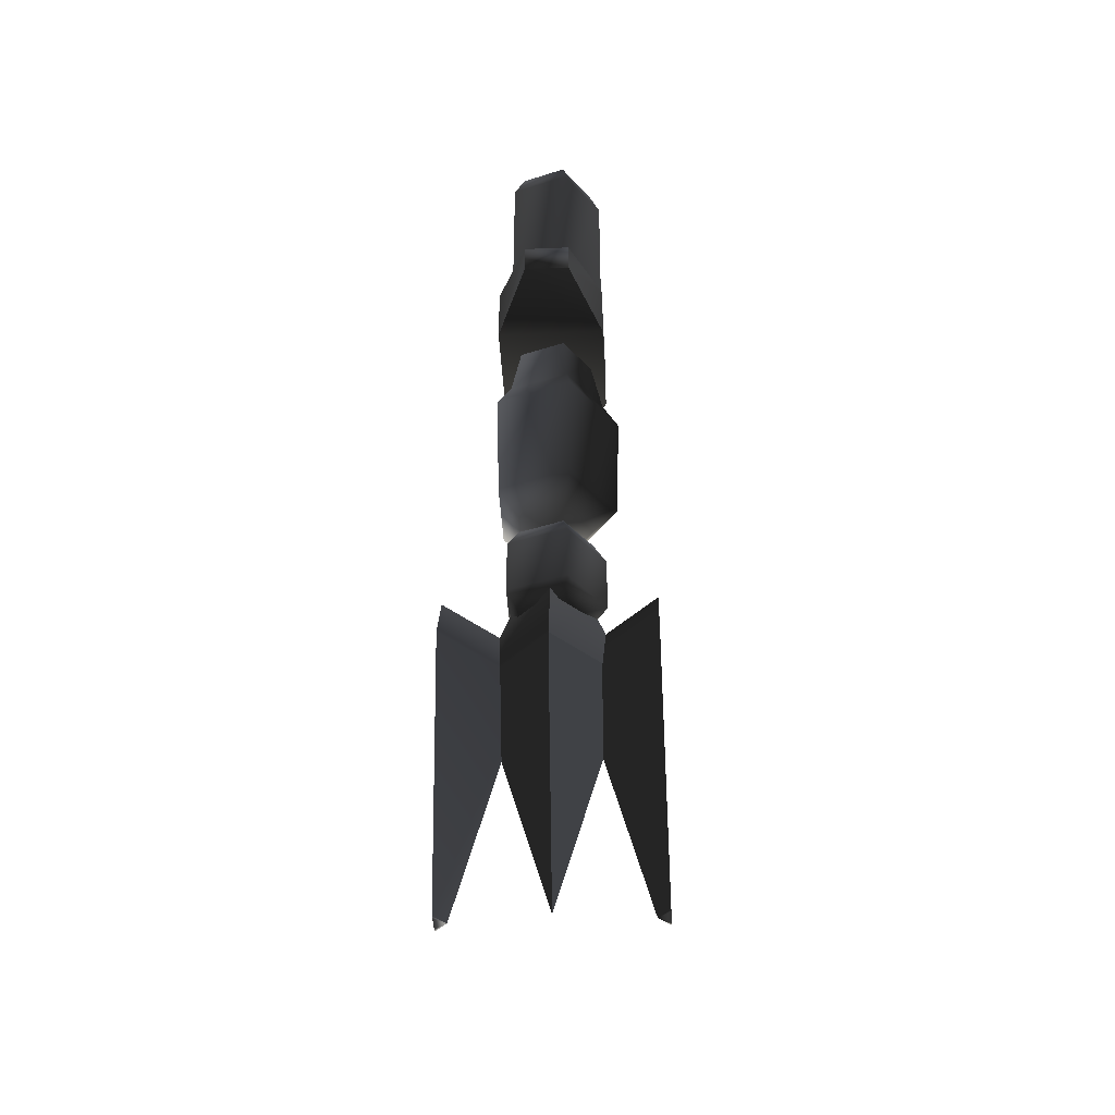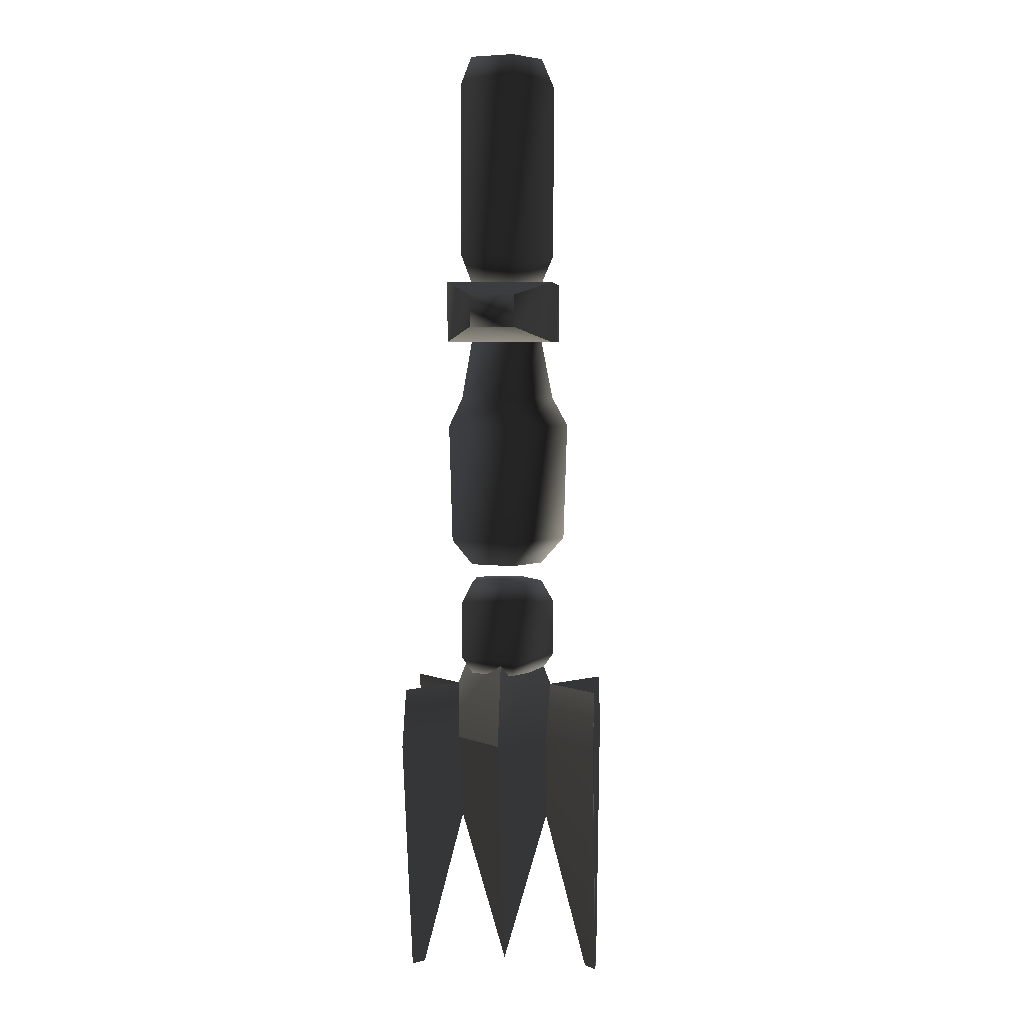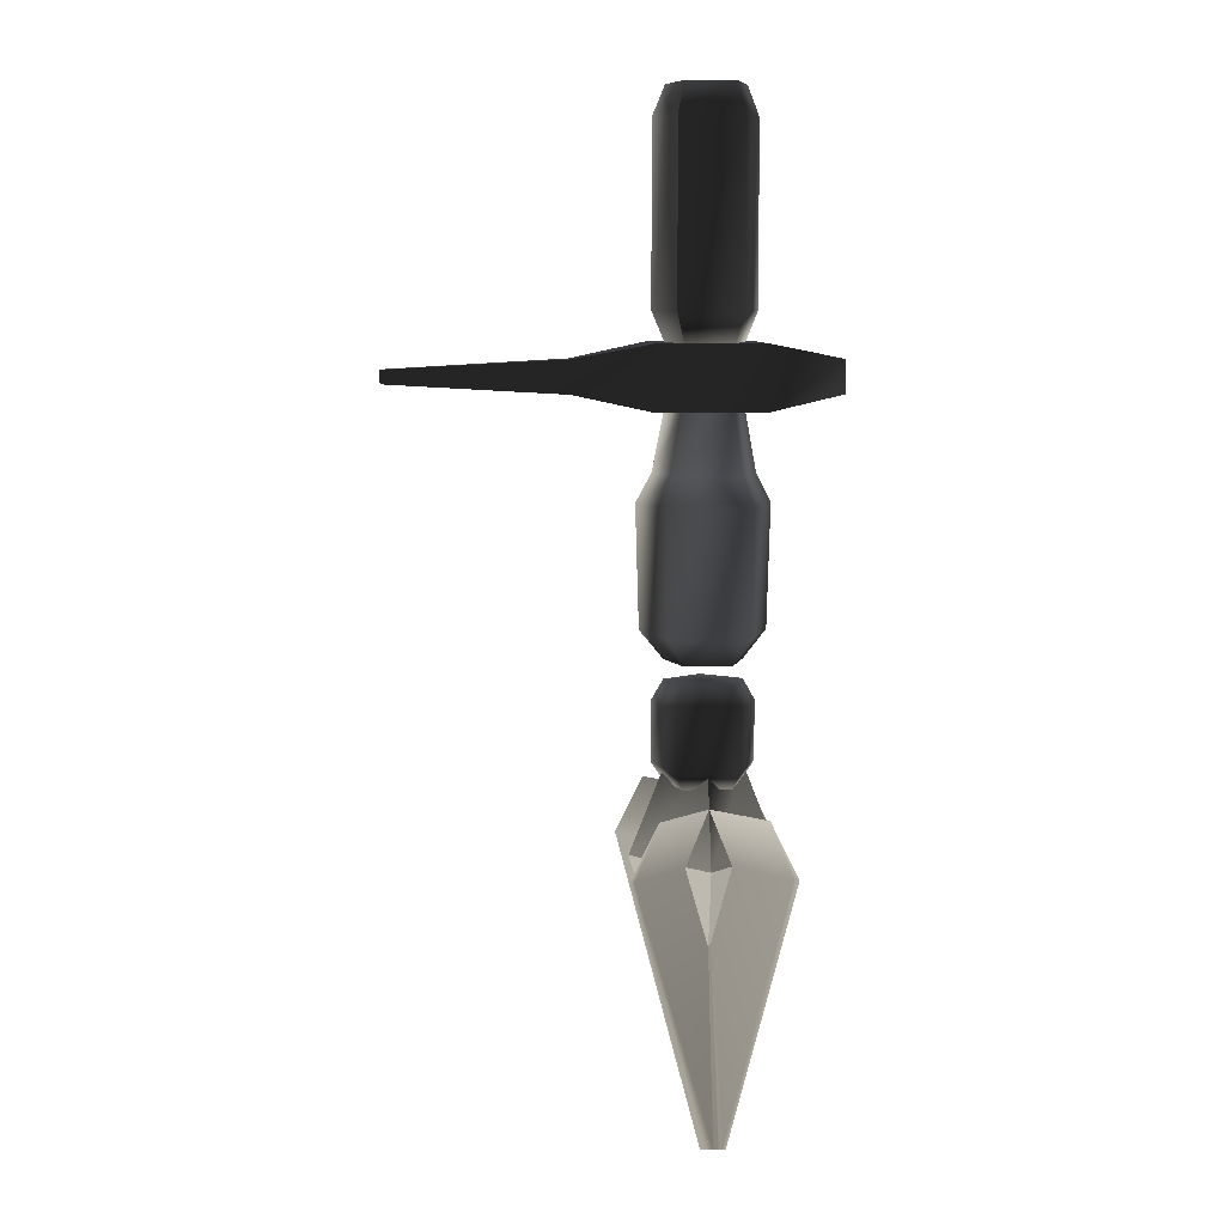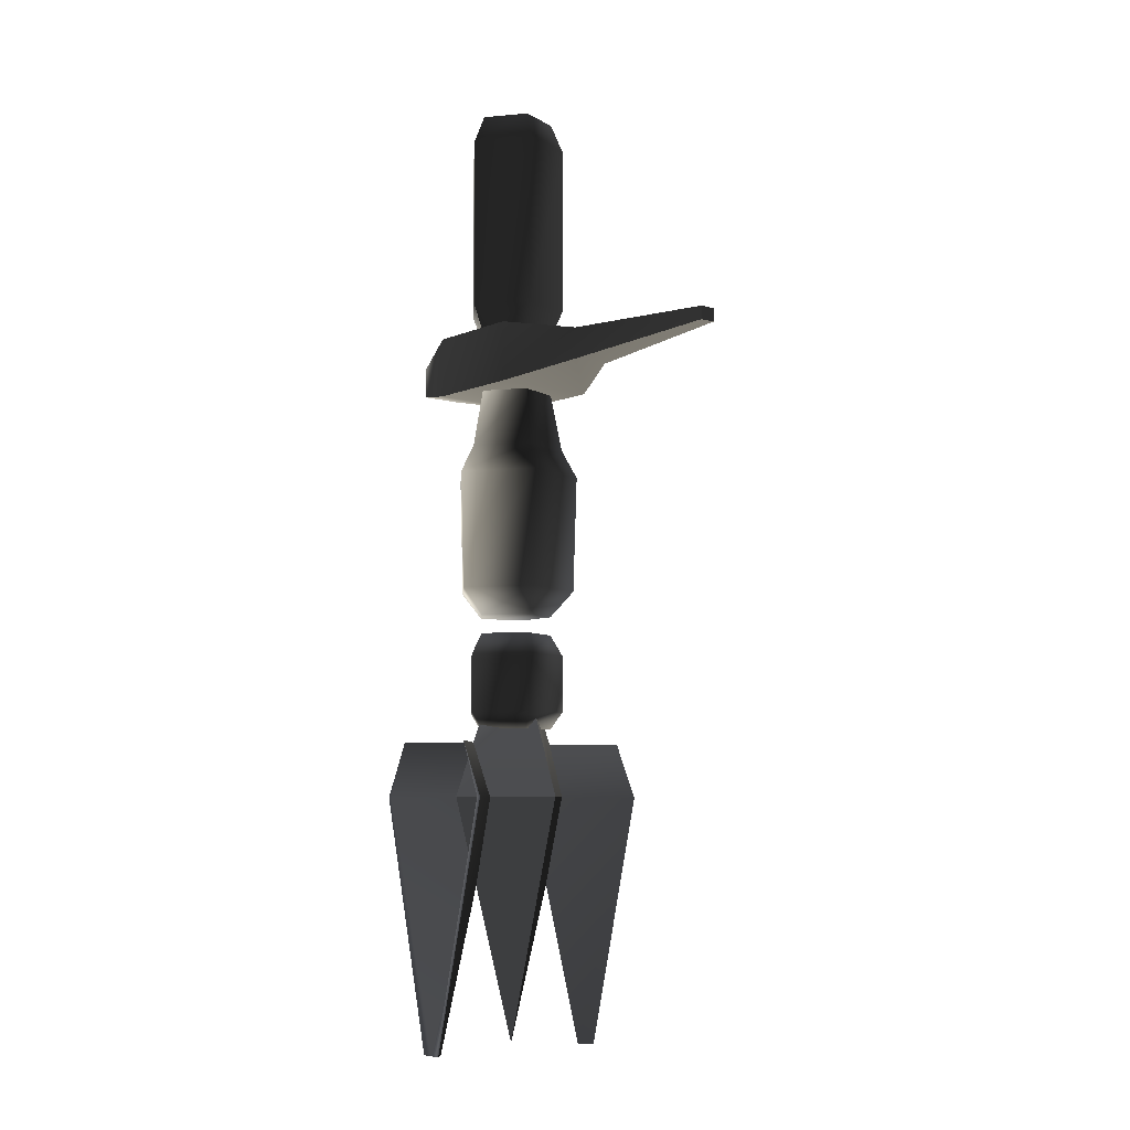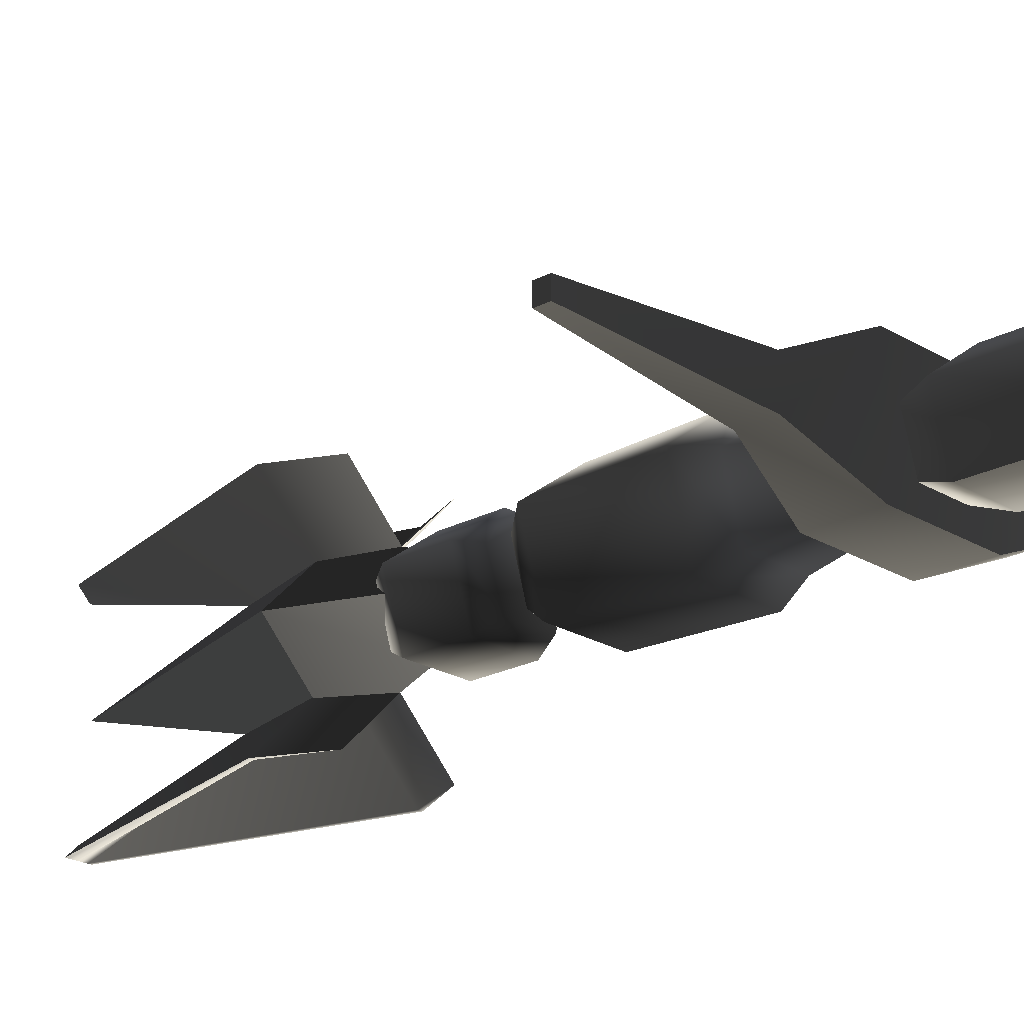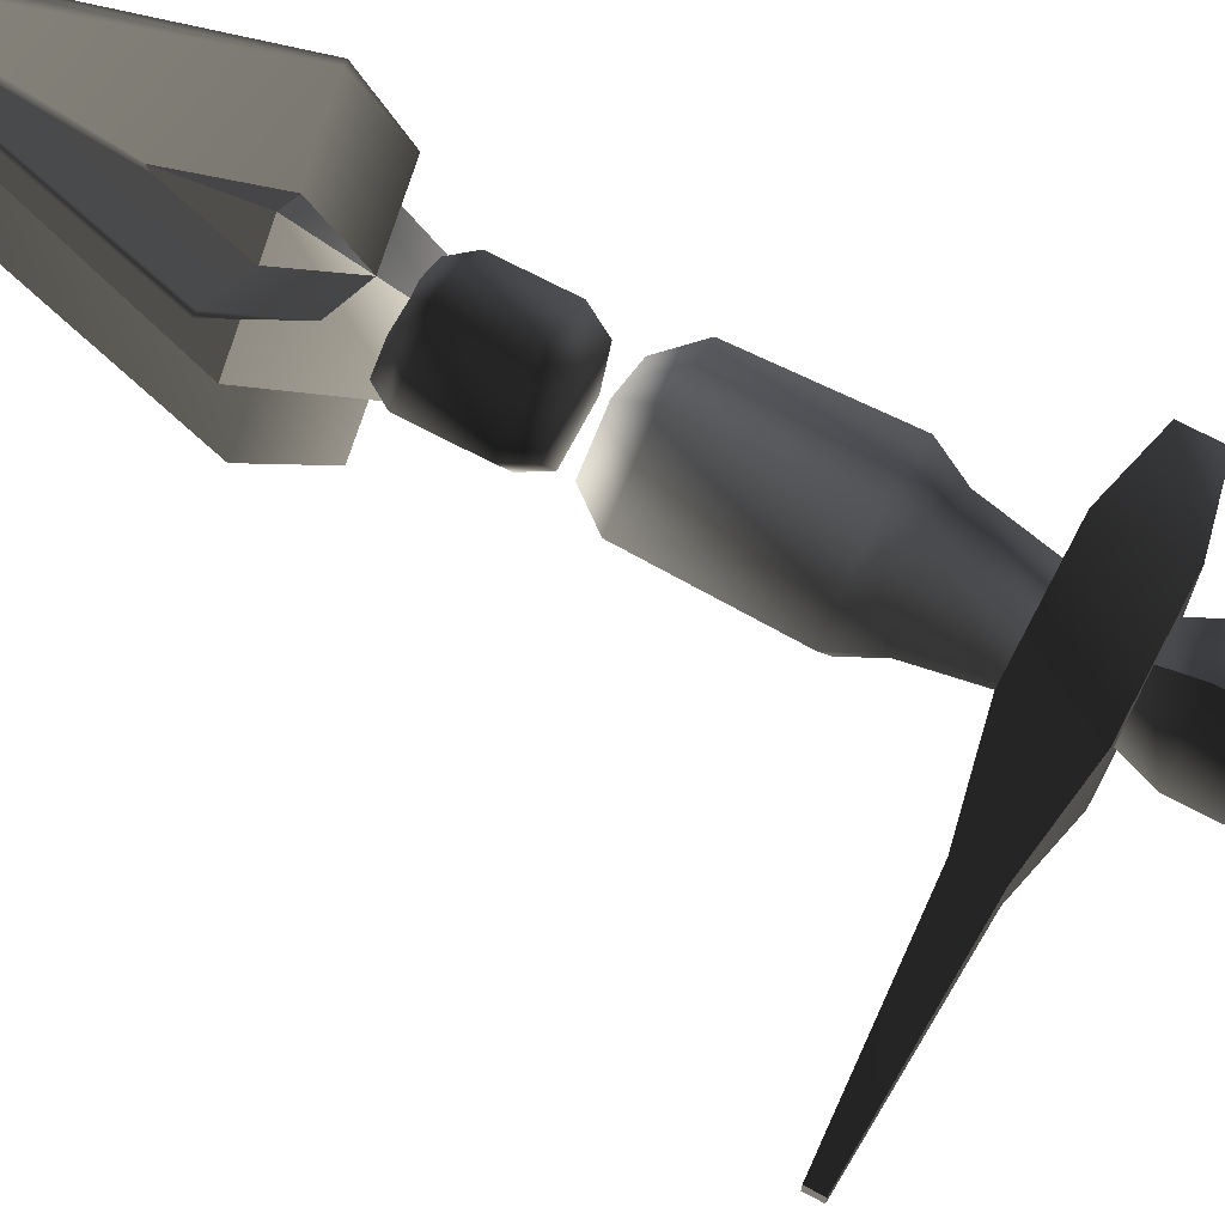
<metadata>
{"format":"obj","ext":"obj","renderer":"f3d","projection":"perspective","resolution":1024,"background":"white","views":[{"elev":-42.2,"azim":93.0,"up":"+Z"},{"elev":5.0,"azim":95.4,"up":"+Z"},{"elev":8.0,"azim":-3.6,"up":"+Z"},{"elev":-7.0,"azim":-129.3,"up":"+Z"},{"elev":-21.8,"azim":-47.0,"up":"+Y"},{"elev":71.5,"azim":-62.3,"up":"+Y"}]}
</metadata>
<code>
v  0.283 0.09195 3.09
v  0.000332 0.2965 3.09
v  0 0 3.09
v  -0.2828 0.09132 3.09
v  -0.1751 -0.2401 3.09
v  0.1746 -0.2397 3.09
v  0.000332 0.2965 1.342
v  0.283 0.09195 1.342
v  0 0 1.342
v  -0.2828 0.09132 1.342
v  -0.1751 -0.2401 1.342
v  0.1746 -0.2397 1.342
v  0.3721 0.1209 2.873
v  0.000437 0.3899 2.873
v  0.3721 0.1209 1.558
v  0.000437 0.3899 1.558
v  0.2295 -0.3152 1.558
v  0.2295 -0.3152 2.873
v  -0.2302 -0.3157 1.558
v  -0.2302 -0.3157 2.873
v  -0.3718 0.1201 1.558
v  -0.3718 0.1201 2.873
v  0 0 3.138
v  1.25e-06 0 3.138
v  0 -1.25e-06 3.138
v  0 1.25e-06 3.138
v  -1.25e-06 0 3.138
v  0 0 3.138
v  0.9465 -0.1676 0.9909
v  0.9465 0.1676 0.9909
v  0.9465 0.1676 1.231
v  0.9465 -0.1676 1.231
v  -0.9465 -0.1445 1.231
v  -0.9465 0.1445 1.231
v  -2.243 0.05925 1.16
v  -2.243 -0.05925 1.16
v  -0.9465 0.1445 0.9909
v  -2.243 0.05925 1.062
v  -2.243 -0.05925 1.062
v  -0.9465 -0.1445 0.9909
v  0.392 0.4047 0.8802
v  -0.392 0.4047 0.8802
v  -0.392 0.4047 1.342
v  0.392 0.4047 1.342
v  -0.392 -0.4047 0.8802
v  -0.392 -0.4047 1.342
v  0.392 -0.4047 0.8802
v  0.392 -0.4047 1.342
v  0 0.532 -2.274
v  0.5341 0 -2.274
v  0 0 -4.135
v  0 -0.532 -2.274
v  -0.5341 0 -2.274
v  0 0.2755 -1.614
v  0.2765 0 -1.614
v  -0.2765 0 -1.614
v  0 -0.2755 -1.614
v  -0.5473 -0.7457 -2.281
v  -0.06318 -0.7457 -4.183
v  0 -0.7457 -4.183
v  0 -0.2028 -2.281
v  0.06318 -0.7457 -4.183
v  -0.08928 -0.7457 -4.183
v  -0.5827 -0.7457 -2.281
v  0.5827 -0.7457 -2.281
v  0.5473 -0.7457 -2.281
v  0.08928 -0.7457 -4.183
v  0 -0.6591 -4.183
v  0 -0.1676 -2.281
v  0 -0.3728 -1.864
v  -0.3767 -0.7457 -1.864
v  0.3767 -0.7457 -1.864
v  0 0 -4.203
v  1.25e-06 0 -4.203
v  0 -1.25e-06 -4.203
v  0 1.25e-06 -4.203
v  -1.25e-06 0 -4.203
v  0 0 -4.203
v  -0.5473 0.7457 -2.281
v  -0.3767 0.7457 -1.864
v  0 0.3728 -1.864
v  0 0.2028 -2.281
v  -0.5827 0.7457 -2.281
v  0 0.1676 -2.281
v  -0.06318 0.7457 -4.183
v  -0.08928 0.7457 -4.183
v  0 0.6591 -4.183
v  0 0.7457 -4.183
v  0.06318 0.7457 -4.183
v  0.08928 0.7457 -4.183
v  0.5827 0.7457 -2.281
v  0.5473 0.7457 -2.281
v  0.3767 0.7457 -1.864
v  0 -1.013e-06 -4.203
v  1.25e-06 -1.013e-06 -4.203
v  0 -2.263e-06 -4.203
v  0 2.367e-07 -4.203
v  -1.25e-06 -1.013e-06 -4.203
v  0 -1.013e-06 -4.203
v  0.000332 0.2962 -1.756
v  0.2827 0.09185 -1.756
v  0 0 -1.756
v  -0.2825 0.09121 -1.756
v  -0.1749 -0.2398 -1.756
v  0.1744 -0.2394 -1.756
v  -0.23 -0.3153 -1.622
v  -0.3714 0.1199 -1.622
v  -0.23 -0.3153 -1.183
v  0.000437 0.3894 -1.622
v  -0.3714 0.1199 -1.183
v  -0.1749 -0.2398 -1.023
v  0.000437 0.3894 -1.183
v  -0.2825 0.09121 -1.023
v  0.000332 0.2962 -1.023
v  0.3717 0.1208 -1.622
v  0.3717 0.1208 -1.183
v  0.2293 -0.3148 -1.622
v  0.2827 0.09184 -1.023
v  0.2293 -0.3148 -1.183
v  0.1744 -0.2394 -1.023
v  0 0 -1.023
v  0.0003387 0.2967 -0.8804
v  0.2831 0.09199 -0.8804
v  0 0 -0.8804
v  -0.2829 0.09137 -0.8804
v  -0.1752 -0.2402 -0.8804
v  0.1747 -0.2398 -0.8804
v  0.4795 0.1558 0.2212
v  0.0005725 0.5025 0.2212
v  0.0004383 0.3846 0.4383
v  0.3671 0.1193 0.4383
v  0.0003394 0.2972 0.8794
v  0.4532 0.1472 -0.6788
v  0.0005408 0.4749 -0.6788
v  0.2795 -0.3839 -0.6788
v  0.2958 -0.4062 0.2212
v  0.2837 0.09216 0.8794
v  0.2264 -0.3109 0.4383
v  0.175 -0.2403 0.8794
v  -0.2835 0.09154 0.8794
v  -0.1755 -0.2407 0.8794
v  0 0 0.8794
v  -0.3668 0.1185 0.4383
v  -0.4792 0.1547 0.2212
v  -0.4528 0.1462 -0.6788
v  -0.2804 -0.3845 -0.6788
v  -0.2967 -0.4068 0.2212
v  -0.2271 -0.3114 0.4383
v  -0.4792 0.1485 0.1904
v  -0.4792 0.1485 0.1904
v  -0.4792 0.1485 0.1904
v  -0.4792 0.1485 0.1904
v  -0.4792 0.1485 0.1904
v  -0.4792 0.1485 0.1904
v  8.687e-06 0.4902 0.1904
v  9.992e-06 0.4902 0.1904
v  8.717e-06 0.4902 0.1904
v  8.658e-06 0.4902 0.1904
v  7.383e-06 0.4902 0.1904
v  8.687e-06 0.4902 0.1904
v  0.29 -0.4043 0.1904
v  0.29 -0.4043 0.1904
v  0.29 -0.4043 0.1904
v  0.29 -0.4043 0.1904
v  0.29 -0.4043 0.1904
v  0.29 -0.4043 0.1904
v  -0.3066 -0.4011 0.1904
v  -0.3066 -0.4011 0.1904
v  -0.3066 -0.4011 0.1904
v  -0.3066 -0.4011 0.1904
v  -0.3066 -0.4011 0.1904
v  -0.3066 -0.4011 0.1904
v  0.4772 0.1511 0.1904
v  0.4772 0.1511 0.1904
v  0.4772 0.1511 0.1904
v  0.4772 0.1511 0.1904
v  0.4772 0.1511 0.1904
v  0.4772 0.1511 0.1904
g frm-shield
f 1 2 3
f 4 5 3
f 2 4 3
f 6 1 3
f 5 6 3
f 7 8 9
f 10 7 9
f 11 10 9
f 12 11 9
f 8 12 9
f 13 14 2
f 13 2 1
f 15 16 14
f 15 14 13
f 17 15 13
f 17 13 18
f 18 13 1
f 8 16 15
f 12 8 15
f 12 15 17
f 8 7 16
f 18 1 6
f 19 18 20
f 19 17 18
f 11 17 19
f 11 12 17
f 20 18 6
f 20 6 5
g frm-shield
f 7 21 16
f 16 21 22
f 16 22 14
f 10 19 21
f 21 19 20
f 21 20 22
f 7 10 21
f 22 20 5
f 22 5 4
f 14 22 4
f 14 4 2
f 10 11 19
g frm-SSr
f 23 24 25
f 24 23 26
f 27 23 25
f 23 27 26
f 28 27 25
f 27 28 26
f 24 28 25
f 28 24 26
g frm-rfuselg
f 29 30 31
f 29 31 32
f 33 34 35
f 33 35 36
f 34 37 38
f 34 38 35
f 38 39 36
f 38 36 35
f 40 33 36
f 40 36 39
f 37 40 39
f 37 39 38
f 41 42 43
f 41 43 44
f 42 34 43
f 42 37 34
f 30 41 44
f 30 44 31
f 40 45 46
f 40 46 33
f 45 47 48
f 45 48 46
f 41 29 47
f 42 41 47
f 42 47 45
f 45 40 37
f 45 37 42
f 41 30 29
f 47 29 32
f 47 32 48
f 48 32 31
f 48 31 44
f 44 46 48
f 44 43 46
f 43 33 46
f 43 34 33
g frm-lfuselg2
f 49 50 51
f 50 52 51
f 52 53 51
f 53 49 51
g frm-lfuselg2
f 54 55 50
f 54 50 49
f 56 54 49
f 56 49 53
f 57 56 53
f 57 53 52
f 55 52 50
f 55 57 52
f 57 55 54
f 57 54 56
g frm-blfuselg
f 58 59 60
f 61 60 62
f 58 63 59
f 58 64 63
f 65 66 62
f 65 62 67
f 58 60 61
f 61 62 66
f 68 63 64
f 68 64 69
f 59 63 68
f 59 68 60
f 62 60 68
f 62 68 67
f 67 68 69
f 67 69 65
f 61 70 71
f 61 71 58
f 71 70 69
f 71 69 64
f 66 72 70
f 66 70 61
f 69 70 72
f 69 72 65
f 65 72 66
f 58 71 64
g frm-SSbl
f 73 74 75
f 74 73 76
f 77 73 75
f 73 77 76
f 78 77 75
f 77 78 76
f 74 78 75
f 78 74 76
g frm-tlfuselg
f 79 80 81
f 79 81 82
f 83 84 81
f 83 81 80
f 82 85 79
f 84 83 86
f 85 86 83
f 85 83 79
f 83 80 79
f 84 86 87
f 87 86 85
f 87 85 88
f 87 88 89
f 87 89 90
f 82 88 85
f 91 84 87
f 91 87 90
f 91 81 84
f 90 92 91
f 92 93 91
f 91 93 81
f 90 89 92
f 82 93 92
f 92 89 88
f 92 88 82
f 82 81 93
g frm-SStl
f 94 95 96
f 95 94 97
f 98 94 96
f 94 98 97
f 99 98 96
f 98 99 97
f 95 99 96
f 99 95 97
g frm-lfuselg1
f 100 101 102
f 103 100 102
f 104 103 102
f 105 104 102
f 101 105 102
f 103 104 106
f 103 106 107
f 107 106 108
f 100 103 107
f 100 107 109
f 109 107 110
f 107 108 110
f 110 108 111
f 109 110 112
f 112 110 113
f 110 111 113
f 112 113 114
f 101 100 109
f 101 109 115
f 115 109 112
f 115 112 116
f 105 101 115
f 105 115 117
f 117 115 116
f 116 112 114
f 116 114 118
f 117 116 119
f 119 116 118
f 106 117 119
f 106 119 108
f 119 118 120
f 118 114 121
f 120 118 121
f 111 120 121
f 114 113 121
f 113 111 121
f 104 105 117
f 104 117 106
f 108 119 120
f 108 120 111
g frm-pwrpak
f 122 123 124
f 125 122 124
f 126 125 124
f 127 126 124
f 123 127 124
f 128 129 130
f 128 130 131
f 131 130 132
f 133 134 129
f 133 129 128
f 135 133 128
f 135 128 136
f 136 128 131
f 131 132 137
f 136 131 138
f 138 131 137
f 138 137 139
f 123 134 133
f 127 123 133
f 127 133 135
f 123 122 134
f 140 141 142
f 132 140 142
f 141 139 142
f 137 132 142
f 139 137 142
f 130 140 132
f 130 143 140
f 129 143 130
f 129 144 143
f 134 144 129
f 134 145 144
f 122 125 145
f 122 145 134
f 146 136 147
f 147 136 138
f 147 138 148
f 145 146 147
f 145 147 144
f 144 147 148
f 146 135 136
f 125 126 146
f 125 146 145
f 126 135 146
f 126 127 135
f 144 148 143
f 143 148 141
f 143 141 140
f 148 138 139
f 148 139 141
g frm-SSm1
f 149 150 151
f 150 149 152
f 153 149 151
f 149 153 152
f 154 153 151
f 153 154 152
f 150 154 151
f 154 150 152
g frm-SSm2
f 155 156 157
f 156 155 158
f 159 155 157
f 155 159 158
f 160 159 157
f 159 160 158
f 156 160 157
f 160 156 158
g frm-SSm3
f 161 162 163
f 162 161 164
f 165 161 163
f 161 165 164
f 166 165 163
f 165 166 164
f 162 166 163
f 166 162 164
g frm-SSm4
f 167 168 169
f 168 167 170
f 171 167 169
f 167 171 170
f 172 171 169
f 171 172 170
f 168 172 169
f 172 168 170
g frm-SSm5
f 173 174 175
f 174 173 176
f 177 173 175
f 173 177 176
f 178 177 175
f 177 178 176
f 174 178 175
f 178 174 176

</code>
